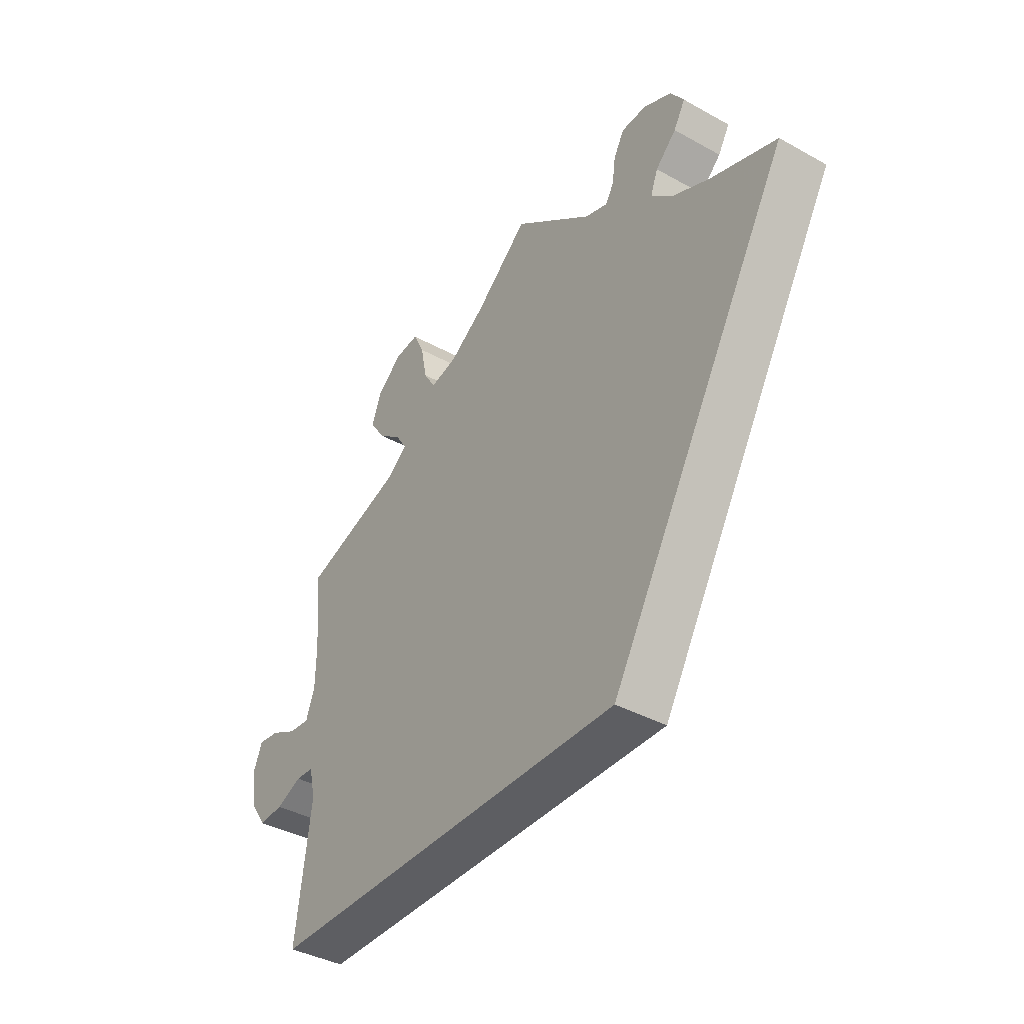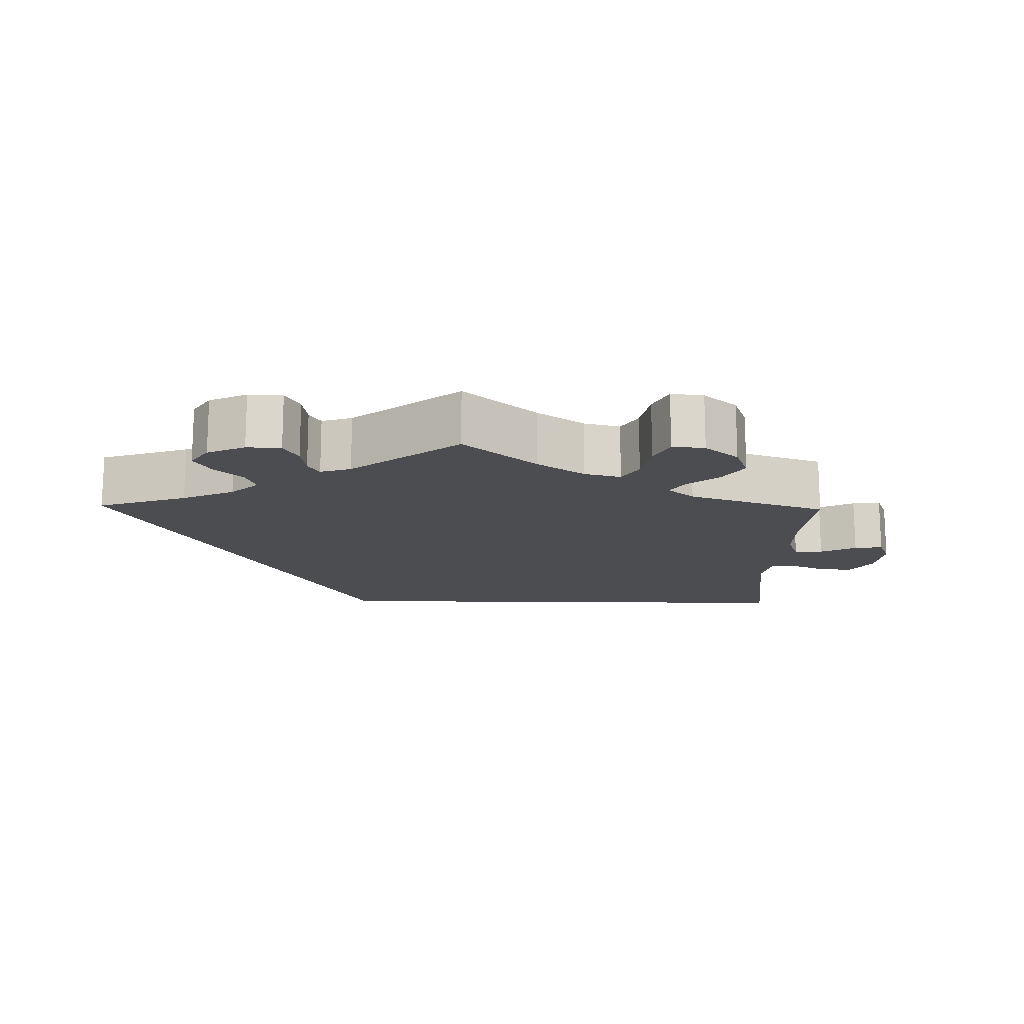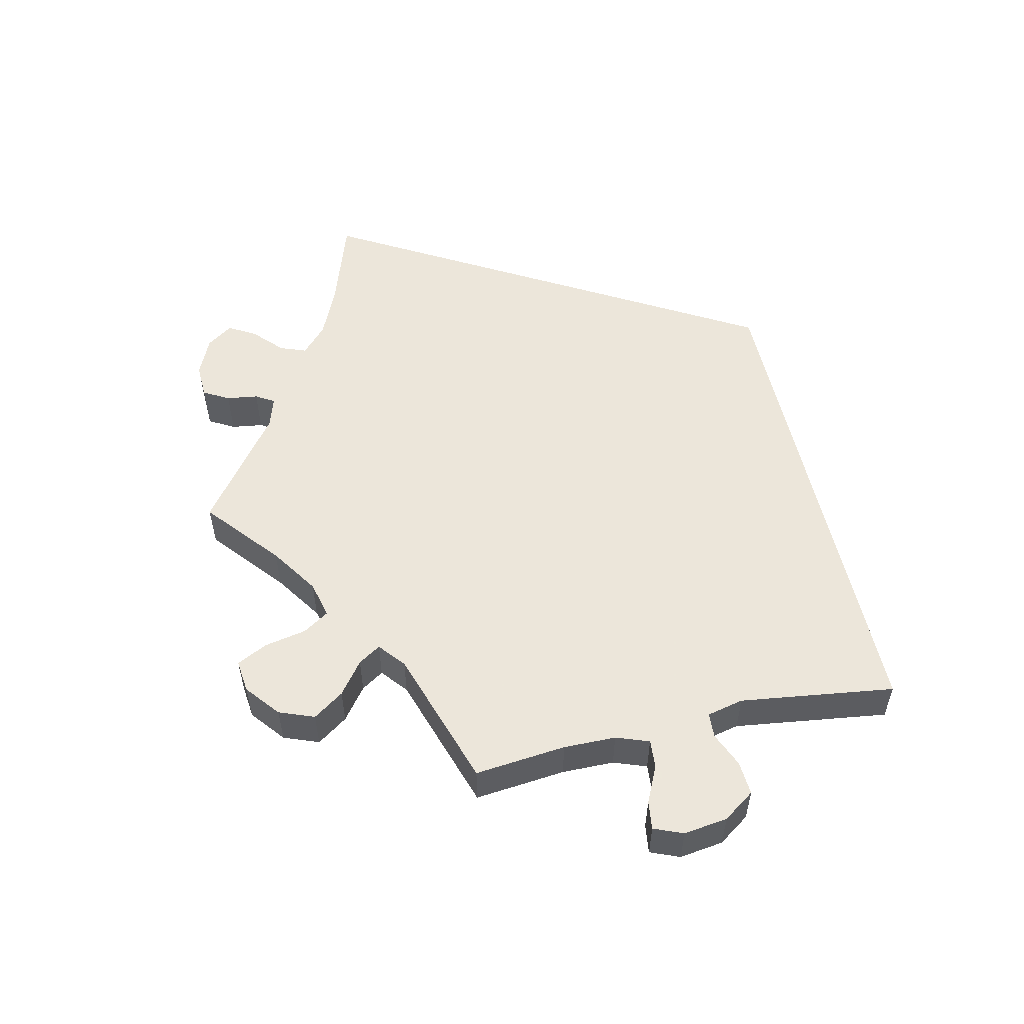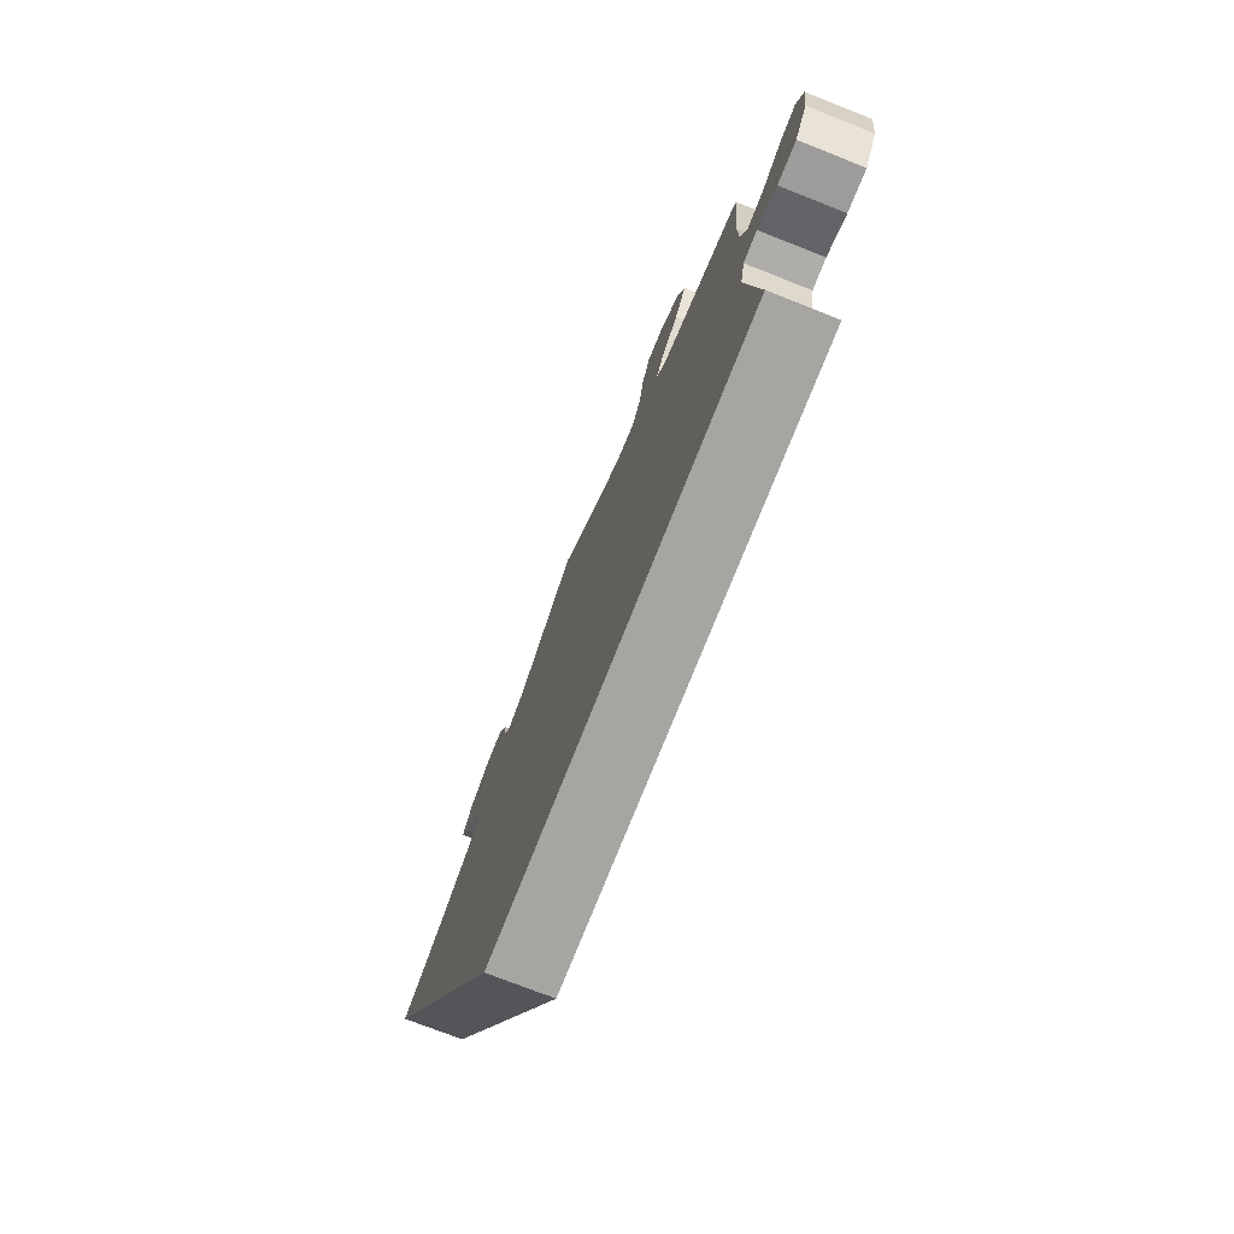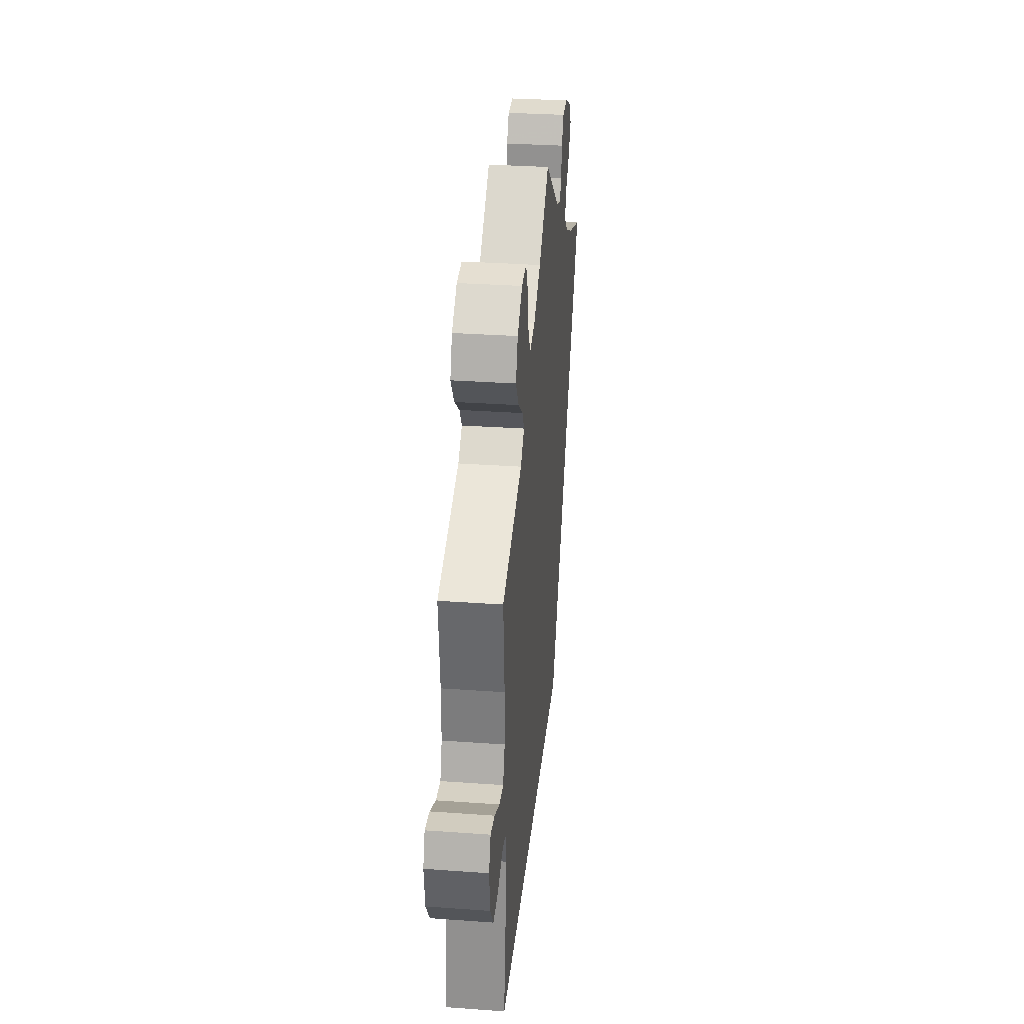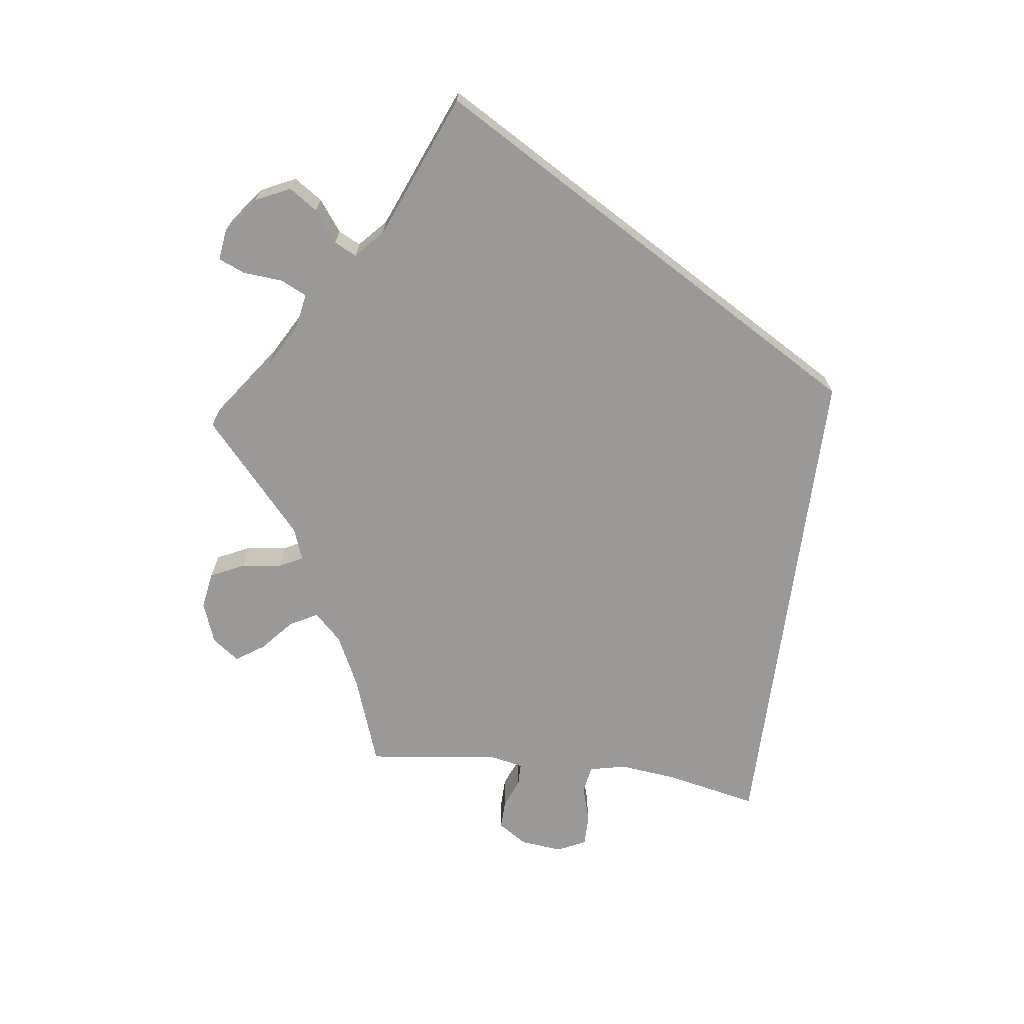
<metadata>
{"format":"obj","ext":"obj","renderer":"f3d","projection":"perspective","resolution":1024,"background":"white","views":[{"elev":-38.7,"azim":-124.9,"up":"+Z"},{"elev":-15.8,"azim":-1.2,"up":"+Y"},{"elev":54.2,"azim":77.2,"up":"+Y"},{"elev":-73.9,"azim":68.5,"up":"+Z"},{"elev":31.1,"azim":95.9,"up":"+Z"},{"elev":-69.0,"azim":142.3,"up":"+Y"}]}
</metadata>
<code>
v 0.489 0.07 0.167
v 0.49 0.07 0.097
v 0.506 0.07 0.053
v 0.544 0.07 0.056
v 0.592 0.07 0.079
v 0.63 0.07 0.084
v 0.646 0.07 0.045
v 0.638 0.07 -0.014
v 0.609 0.07 -0.056
v 0.564 0.07 -0.053
v 0.517 0.07 -0.033
v 0.484 0.07 -0.035
v 0.473 0.07 -0.084
v 0.501 0.07 -0.29
v -0.167 0.07 -0.29
v -0.501 0.07 0.288
v -0.381 0.07 0.328
v -0.311 0.07 0.359
v -0.274 0.07 0.393
v -0.287 0.07 0.428
v -0.325 0.07 0.464
v -0.346 0.07 0.5
v -0.322 0.07 0.535
v -0.271 0.07 0.558
v -0.225 0.07 0.556
v -0.206 0.07 0.522
v -0.2 0.07 0.48
v -0.185 0.07 0.455
v -0.144 0.07 0.468
v 0 0.07 0.577
v 0.097 0.07 0.495
v 0.161 0.07 0.452
v 0.21 0.07 0.44
v 0.232 0.07 0.475
v 0.243 0.07 0.531
v 0.263 0.07 0.572
v 0.307 0.07 0.567
v 0.352 0.07 0.53
v 0.37 0.07 0.483
v 0.342 0.07 0.442
v 0.299 0.07 0.409
v 0.28 0.07 0.379
v 0.315 0.07 0.35
v 0.501 0.07 0.289
v 0.489 0 0.167
v 0.49 0 0.097
v 0.506 0 0.053
v 0.544 0 0.056
v 0.592 0 0.079
v 0.63 0 0.084
v 0.646 0 0.045
v 0.638 0 -0.014
v 0.609 0 -0.056
v 0.564 0 -0.053
v 0.517 0 -0.033
v 0.484 0 -0.035
v 0.473 0 -0.084
v 0.501 0 -0.29
v -0.167 0 -0.29
v -0.501 0 0.288
v -0.381 0 0.328
v -0.311 0 0.359
v -0.274 0 0.393
v -0.287 0 0.428
v -0.325 0 0.464
v -0.346 0 0.5
v -0.322 0 0.535
v -0.271 0 0.558
v -0.225 0 0.556
v -0.206 0 0.522
v -0.2 0 0.48
v -0.185 0 0.455
v -0.144 0 0.468
v 0 0 0.577
v 0.097 0 0.495
v 0.161 0 0.452
v 0.21 0 0.44
v 0.232 0 0.475
v 0.243 0 0.531
v 0.263 0 0.572
v 0.307 0 0.567
v 0.352 0 0.53
v 0.37 0 0.483
v 0.342 0 0.442
v 0.299 0 0.409
v 0.28 0 0.379
v 0.315 0 0.35
v 0.501 0 0.289
f 43 44 1
f 42 43 1 2
f 38 39 40 41
f 38 41 42
f 37 38 42
f 34 35 36 37
f 33 34 37 42
f 32 33 42 2
f 29 30 31
f 28 29 31 32
f 24 25 26 27
f 24 27 28
f 23 24 28
f 20 21 22 23
f 19 20 23 28
f 18 19 28 32
f 14 15 16 17
f 13 14 17 18
f 12 13 18 32
f 8 9 10 11
f 4 5 6 7
f 3 4 7 8
f 12 32 2 3
f 3 8 11 12
f 45 88 87
f 46 45 87 86
f 85 84 83 82
f 86 85 82
f 86 82 81
f 81 80 79 78
f 86 81 78 77
f 46 86 77 76
f 75 74 73
f 76 75 73 72
f 71 70 69 68
f 72 71 68
f 72 68 67
f 67 66 65 64
f 72 67 64 63
f 76 72 63 62
f 61 60 59 58
f 62 61 58 57
f 76 62 57 56
f 55 54 53 52
f 51 50 49 48
f 52 51 48 47
f 47 46 76 56
f 56 55 52 47
f 1 45 46 2
f 2 46 47 3
f 3 47 48 4
f 4 48 49 5
f 5 49 50 6
f 6 50 51 7
f 7 51 52 8
f 8 52 53 9
f 9 53 54 10
f 10 54 55 11
f 11 55 56 12
f 12 56 57 13
f 13 57 58 14
f 14 58 59 15
f 15 59 60 16
f 16 60 61 17
f 17 61 62 18
f 18 62 63 19
f 19 63 64 20
f 20 64 65 21
f 21 65 66 22
f 22 66 67 23
f 23 67 68 24
f 24 68 69 25
f 25 69 70 26
f 26 70 71 27
f 27 71 72 28
f 28 72 73 29
f 29 73 74 30
f 30 74 75 31
f 31 75 76 32
f 32 76 77 33
f 33 77 78 34
f 34 78 79 35
f 35 79 80 36
f 36 80 81 37
f 37 81 82 38
f 38 82 83 39
f 39 83 84 40
f 40 84 85 41
f 41 85 86 42
f 42 86 87 43
f 43 87 88 44
f 44 88 45 1

</code>
